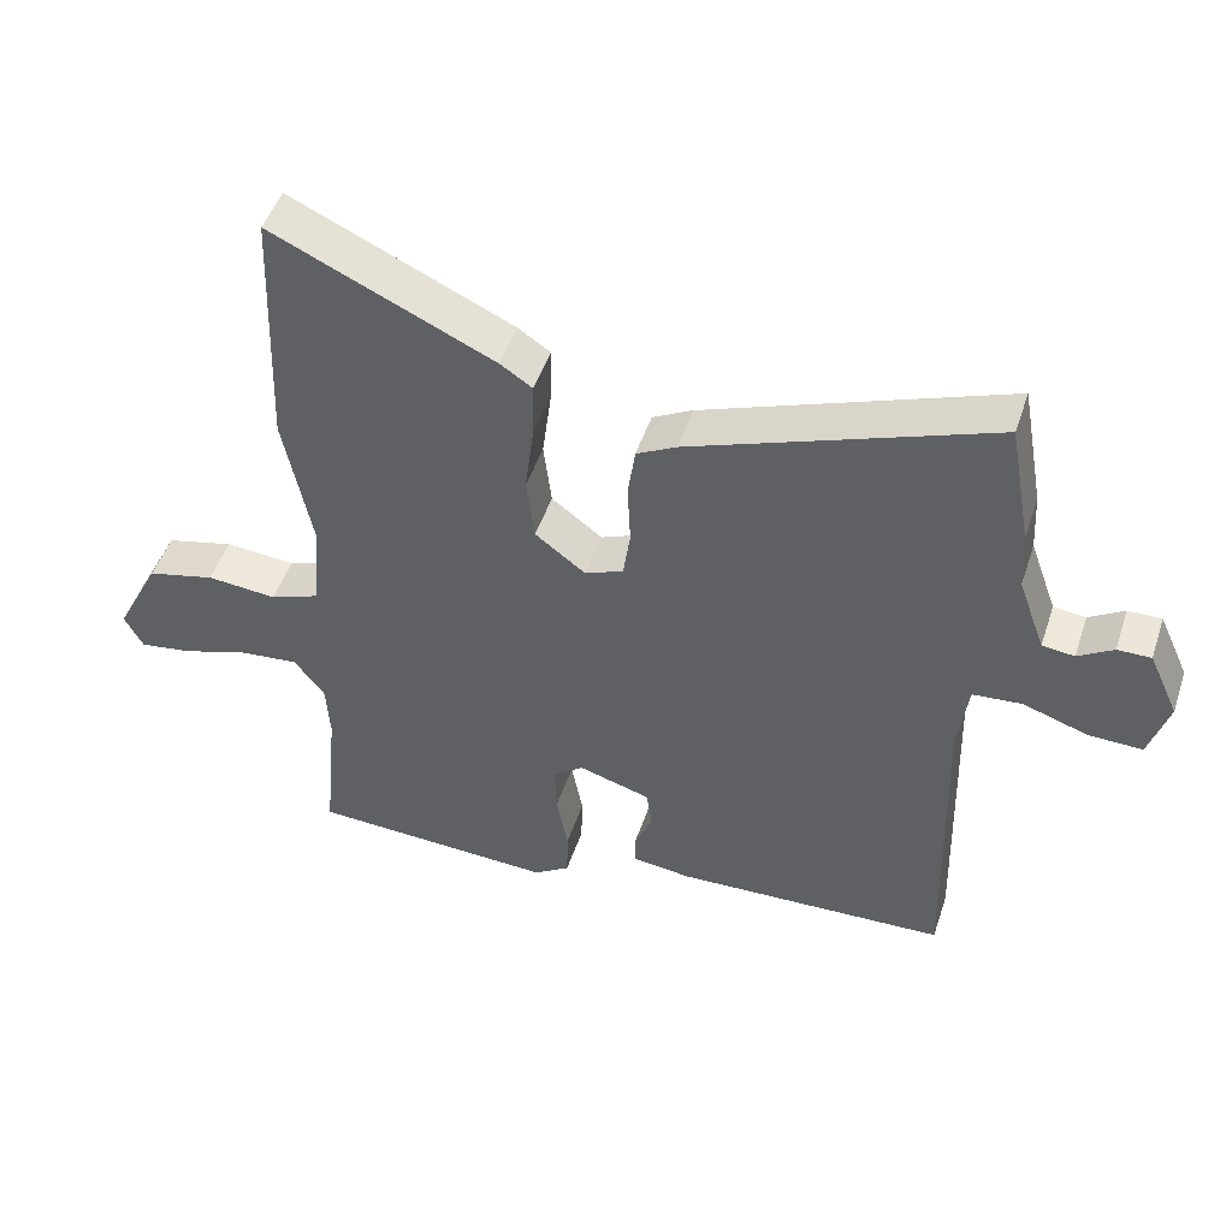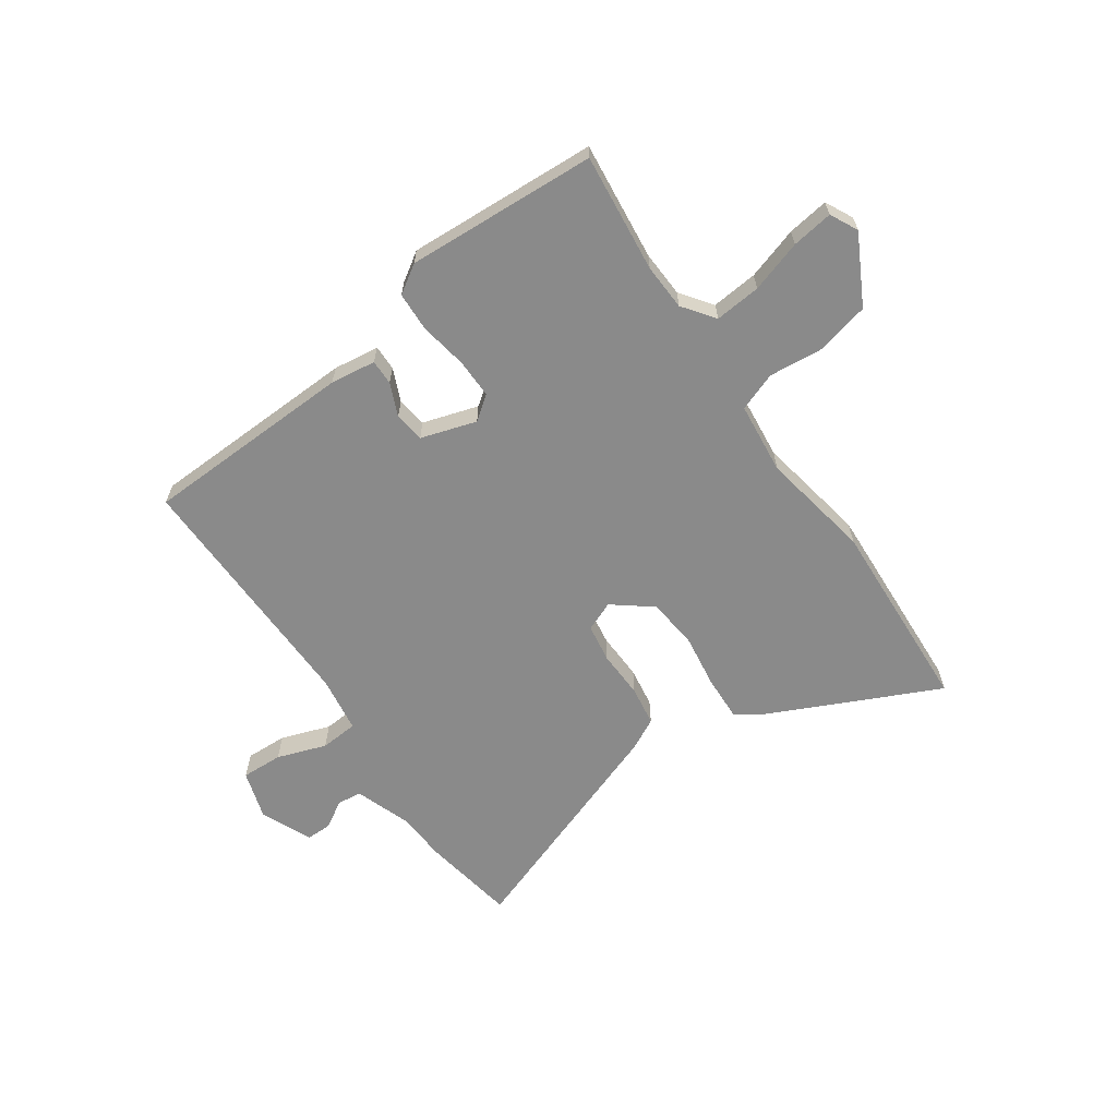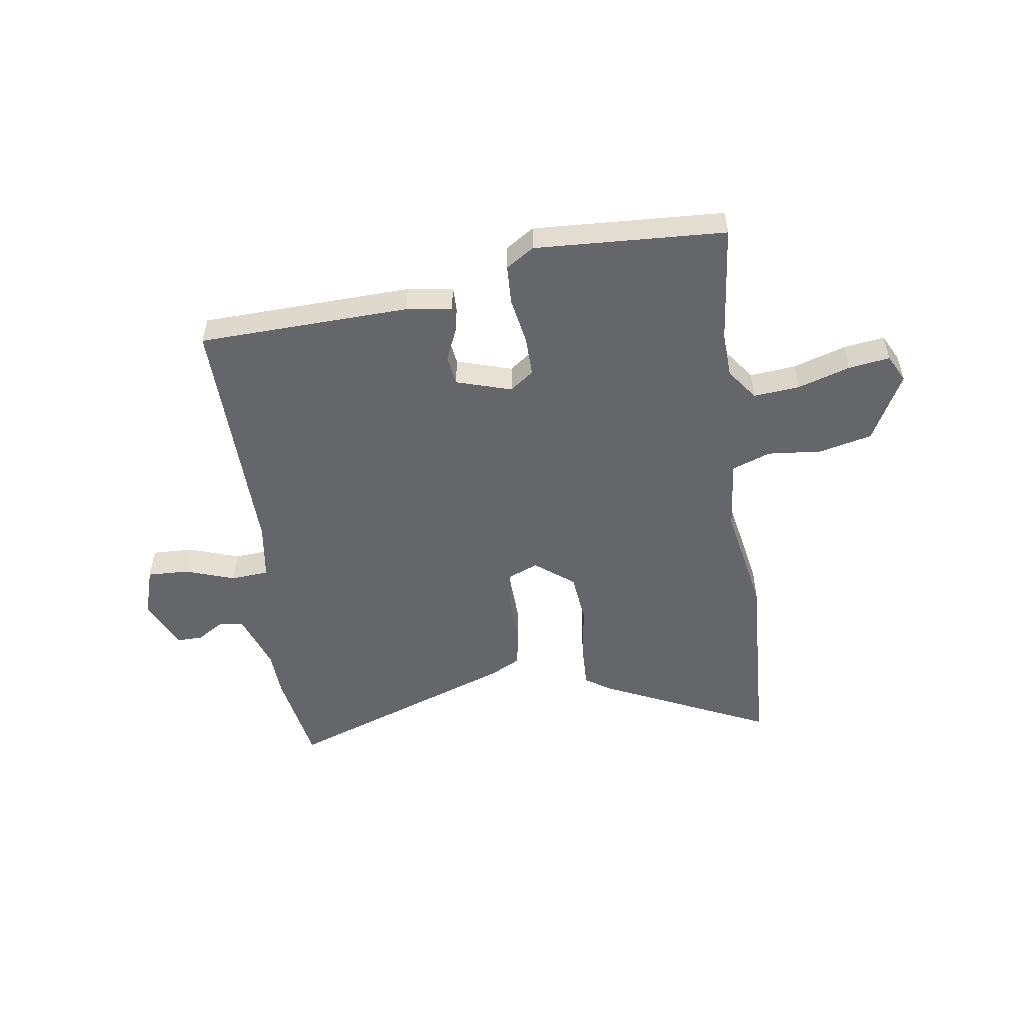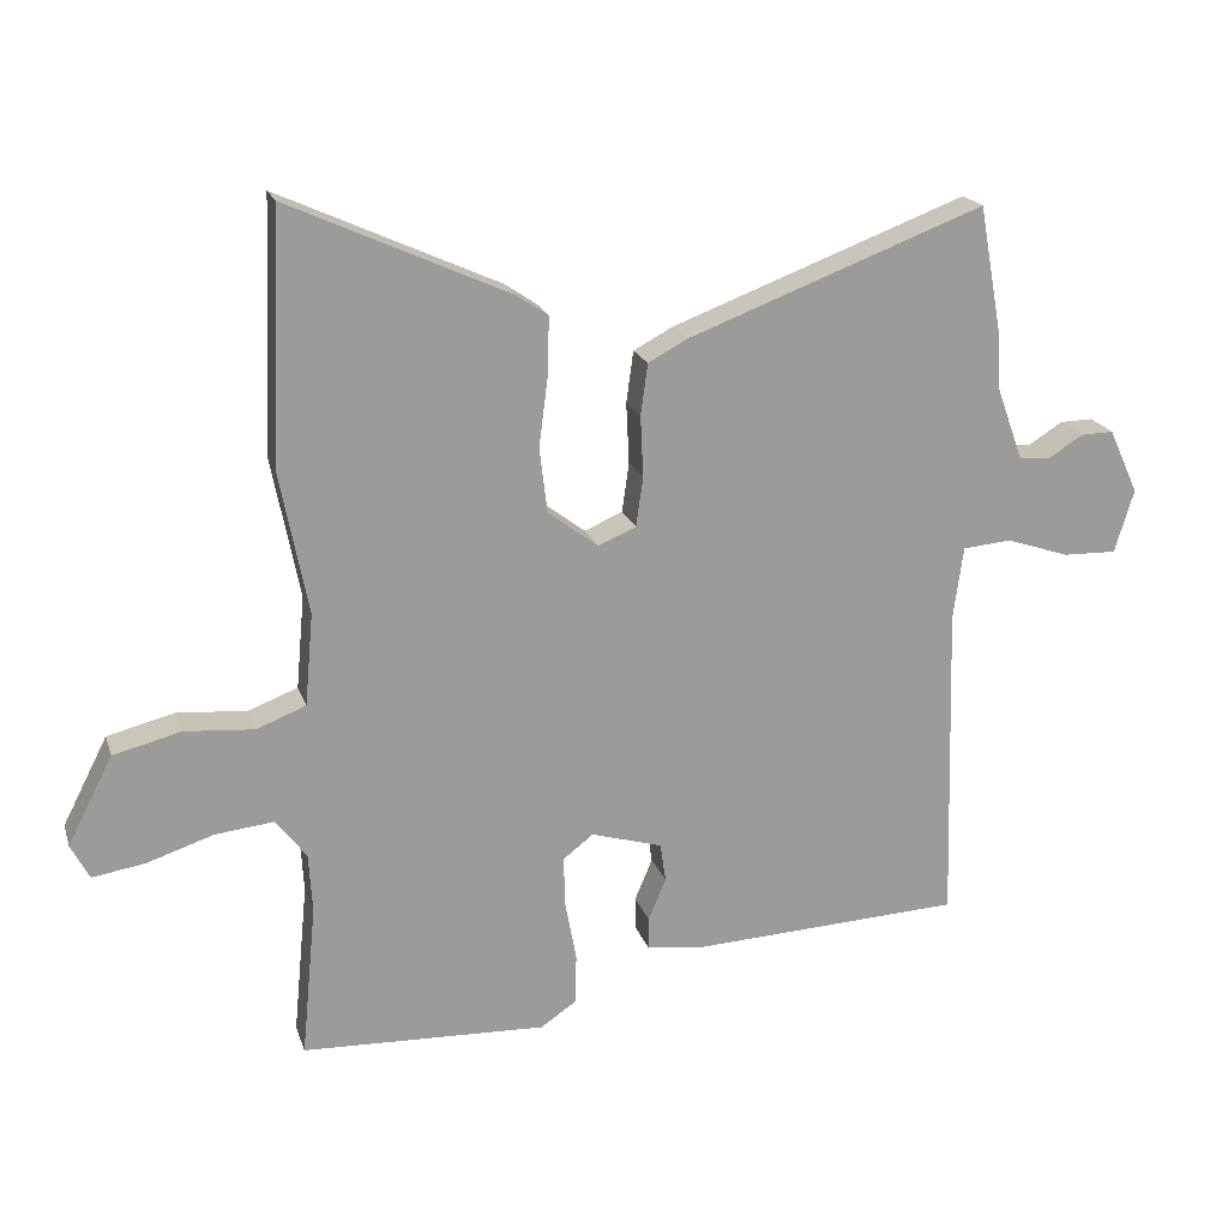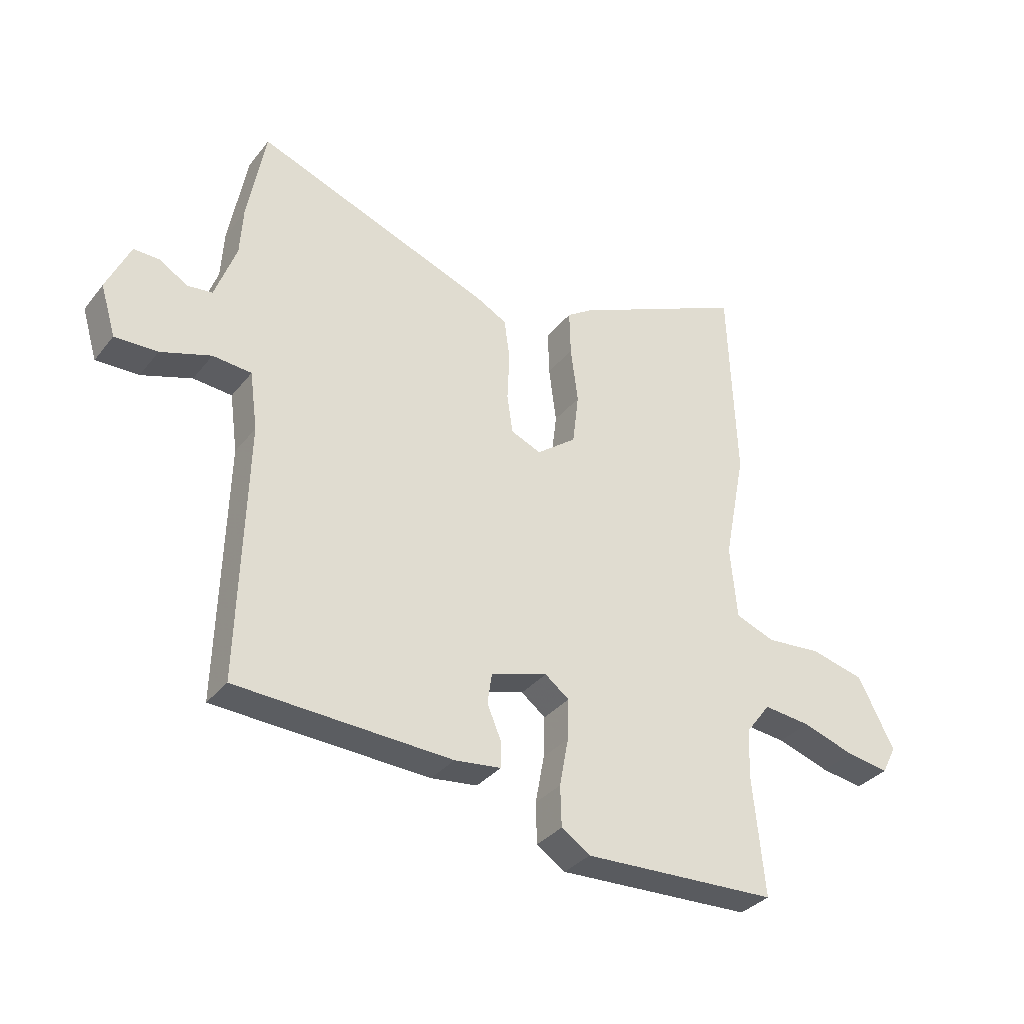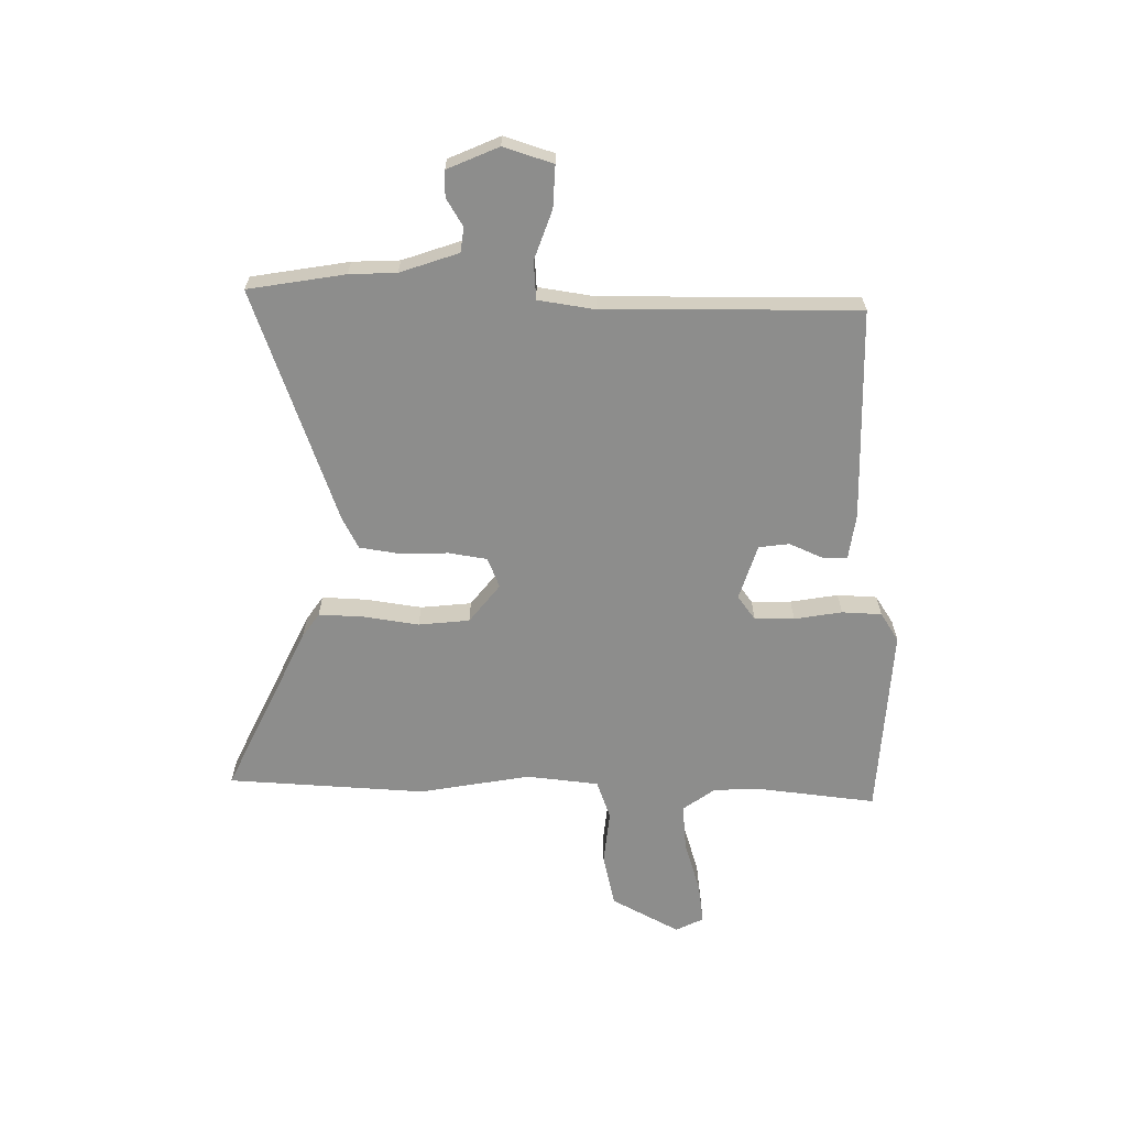
<metadata>
{"format":"obj","ext":"obj","renderer":"f3d","projection":"perspective","resolution":1024,"background":"white","views":[{"elev":48.8,"azim":18.2,"up":"+Z"},{"elev":-63.4,"azim":-146.0,"up":"+Y"},{"elev":-51.9,"azim":-172.4,"up":"+Y"},{"elev":19.8,"azim":-15.8,"up":"+Z"},{"elev":-33.9,"azim":147.6,"up":"+Z"},{"elev":-64.4,"azim":88.3,"up":"+Y"}]}
</metadata>
<code>
v -0.503 0.07 -0.535
v -0.482 0.07 -0.318
v -0.487 0.07 -0.234
v -0.53 0.07 -0.177
v -0.614 0.07 -0.186
v -0.708 0.07 -0.217
v -0.783 0.07 -0.229
v -0.809 0.07 -0.179
v -0.745 0.07 -0.054
v -0.649 0.07 -0.03
v -0.55 0.07 -0.038
v -0.48 0.07 -0.011
v -0.468 0.07 0.12
v -0.507 0.07 0.32
v -0.493 0.07 0.68
v -0.181 0.07 0.538
v -0.136 0.07 0.508
v -0.138 0.07 0.427
v -0.151 0.07 0.326
v -0.14 0.07 0.234
v -0.069 0.07 0.18
v -0.015 0.07 0.203
v -0.005 0.07 0.273
v -0.009 0.07 0.36
v 0.001 0.07 0.433
v 0.057 0.07 0.463
v 0.478 0.07 0.621
v 0.51 0.07 0.446
v 0.515 0.07 0.361
v 0.553 0.07 0.256
v 0.598 0.07 0.251
v 0.647 0.07 0.282
v 0.694 0.07 0.283
v 0.736 0.07 0.191
v 0.709 0.07 0.101
v 0.633 0.07 0.103
v 0.543 0.07 0.133
v 0.474 0.07 0.127
v 0.46 0.07 0.023
v 0.473 0.07 -0.435
v 0.089 0.07 -0.453
v 0.006 0.07 -0.443
v 0.006 0.07 -0.397
v 0.031 0.07 -0.337
v 0.023 0.07 -0.282
v -0.078 0.07 -0.252
v -0.121 0.07 -0.285
v -0.119 0.07 -0.357
v -0.103 0.07 -0.443
v -0.105 0.07 -0.515
v -0.156 0.07 -0.549
v -0.503 0 -0.535
v -0.482 0 -0.318
v -0.487 0 -0.234
v -0.53 0 -0.177
v -0.614 0 -0.186
v -0.708 0 -0.217
v -0.783 0 -0.229
v -0.809 0 -0.179
v -0.745 0 -0.054
v -0.649 0 -0.03
v -0.55 0 -0.038
v -0.48 0 -0.011
v -0.468 0 0.12
v -0.507 0 0.32
v -0.493 0 0.68
v -0.181 0 0.538
v -0.136 0 0.508
v -0.138 0 0.427
v -0.151 0 0.326
v -0.14 0 0.234
v -0.069 0 0.18
v -0.015 0 0.203
v -0.005 0 0.273
v -0.009 0 0.36
v 0.001 0 0.433
v 0.057 0 0.463
v 0.478 0 0.621
v 0.51 0 0.446
v 0.515 0 0.361
v 0.553 0 0.256
v 0.598 0 0.251
v 0.647 0 0.282
v 0.694 0 0.283
v 0.736 0 0.191
v 0.709 0 0.101
v 0.633 0 0.103
v 0.543 0 0.133
v 0.474 0 0.127
v 0.46 0 0.023
v 0.473 0 -0.435
v 0.089 0 -0.453
v 0.006 0 -0.443
v 0.006 0 -0.397
v 0.031 0 -0.337
v 0.023 0 -0.282
v -0.078 0 -0.252
v -0.121 0 -0.285
v -0.119 0 -0.357
v -0.103 0 -0.443
v -0.105 0 -0.515
v -0.156 0 -0.549
f 48 49 50 51
f 47 48 51 1
f 46 47 1 2
f 41 42 43 44
f 39 40 41 44
f 38 39 44 45
f 34 35 36 37
f 34 37 38
f 31 32 33 34
f 30 31 34 38
f 29 30 38 45
f 23 24 25 26
f 22 23 26 27
f 16 17 18 19
f 16 19 20
f 13 14 15 16
f 12 13 16 20
f 8 9 10 11
f 8 11 12
f 5 6 7 8
f 4 5 8 12
f 3 4 12 20
f 46 2 3 20
f 22 27 28 29
f 21 22 29 45
f 20 21 45 46
f 102 101 100 99
f 52 102 99 98
f 53 52 98 97
f 95 94 93 92
f 95 92 91 90
f 96 95 90 89
f 88 87 86 85
f 89 88 85
f 85 84 83 82
f 89 85 82 81
f 96 89 81 80
f 77 76 75 74
f 78 77 74 73
f 70 69 68 67
f 71 70 67
f 67 66 65 64
f 71 67 64 63
f 62 61 60 59
f 63 62 59
f 59 58 57 56
f 63 59 56 55
f 71 63 55 54
f 71 54 53 97
f 80 79 78 73
f 96 80 73 72
f 97 96 72 71
f 1 52 53 2
f 2 53 54 3
f 3 54 55 4
f 4 55 56 5
f 5 56 57 6
f 6 57 58 7
f 7 58 59 8
f 8 59 60 9
f 9 60 61 10
f 10 61 62 11
f 11 62 63 12
f 12 63 64 13
f 13 64 65 14
f 14 65 66 15
f 15 66 67 16
f 16 67 68 17
f 17 68 69 18
f 18 69 70 19
f 19 70 71 20
f 20 71 72 21
f 21 72 73 22
f 22 73 74 23
f 23 74 75 24
f 24 75 76 25
f 25 76 77 26
f 26 77 78 27
f 27 78 79 28
f 28 79 80 29
f 29 80 81 30
f 30 81 82 31
f 31 82 83 32
f 32 83 84 33
f 33 84 85 34
f 34 85 86 35
f 35 86 87 36
f 36 87 88 37
f 37 88 89 38
f 38 89 90 39
f 39 90 91 40
f 40 91 92 41
f 41 92 93 42
f 42 93 94 43
f 43 94 95 44
f 44 95 96 45
f 45 96 97 46
f 46 97 98 47
f 47 98 99 48
f 48 99 100 49
f 49 100 101 50
f 50 101 102 51
f 51 102 52 1

</code>
